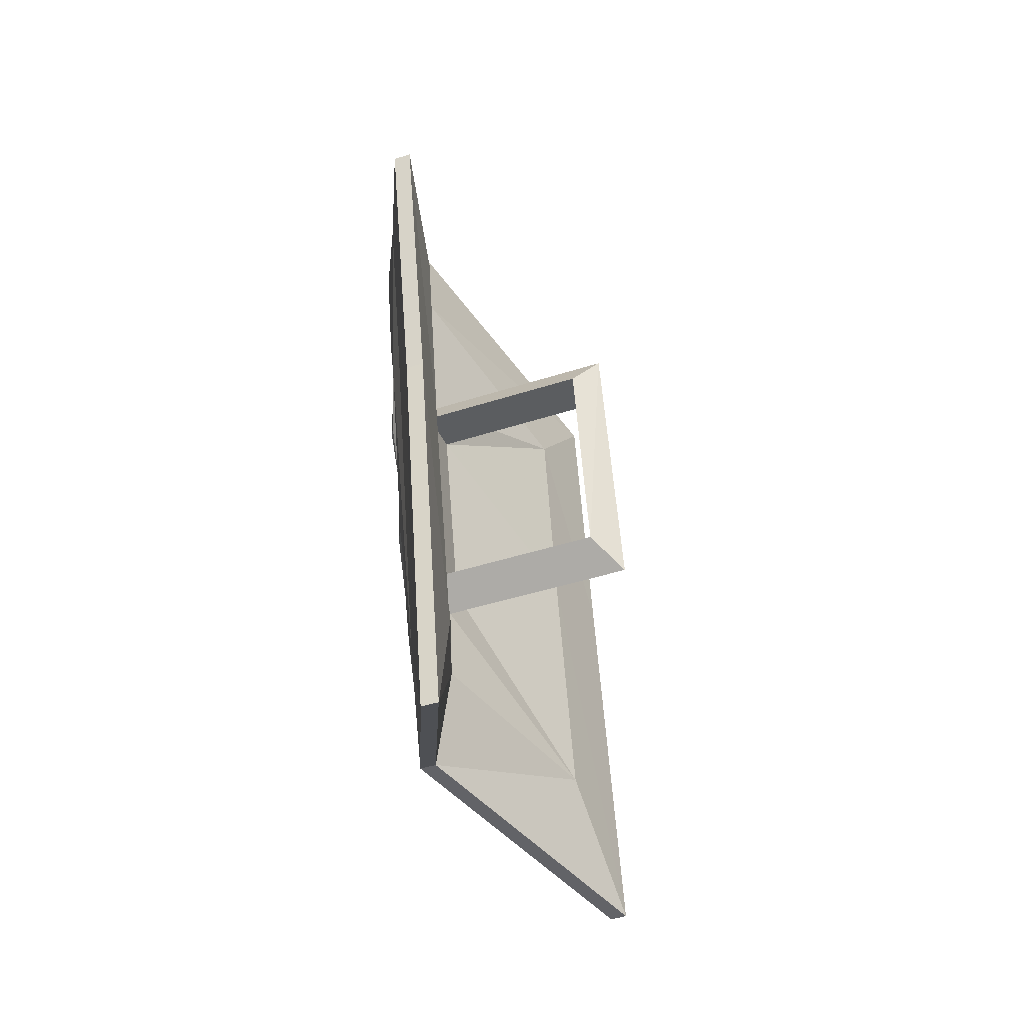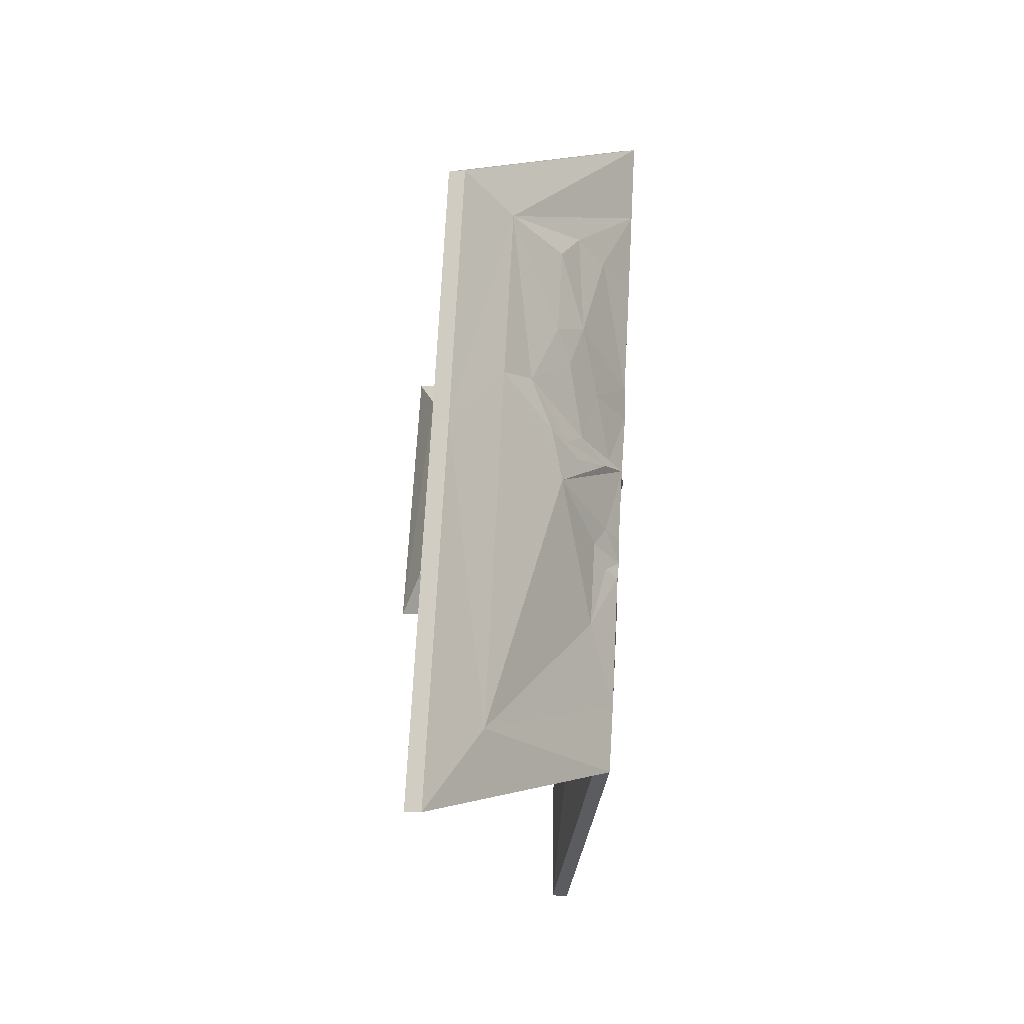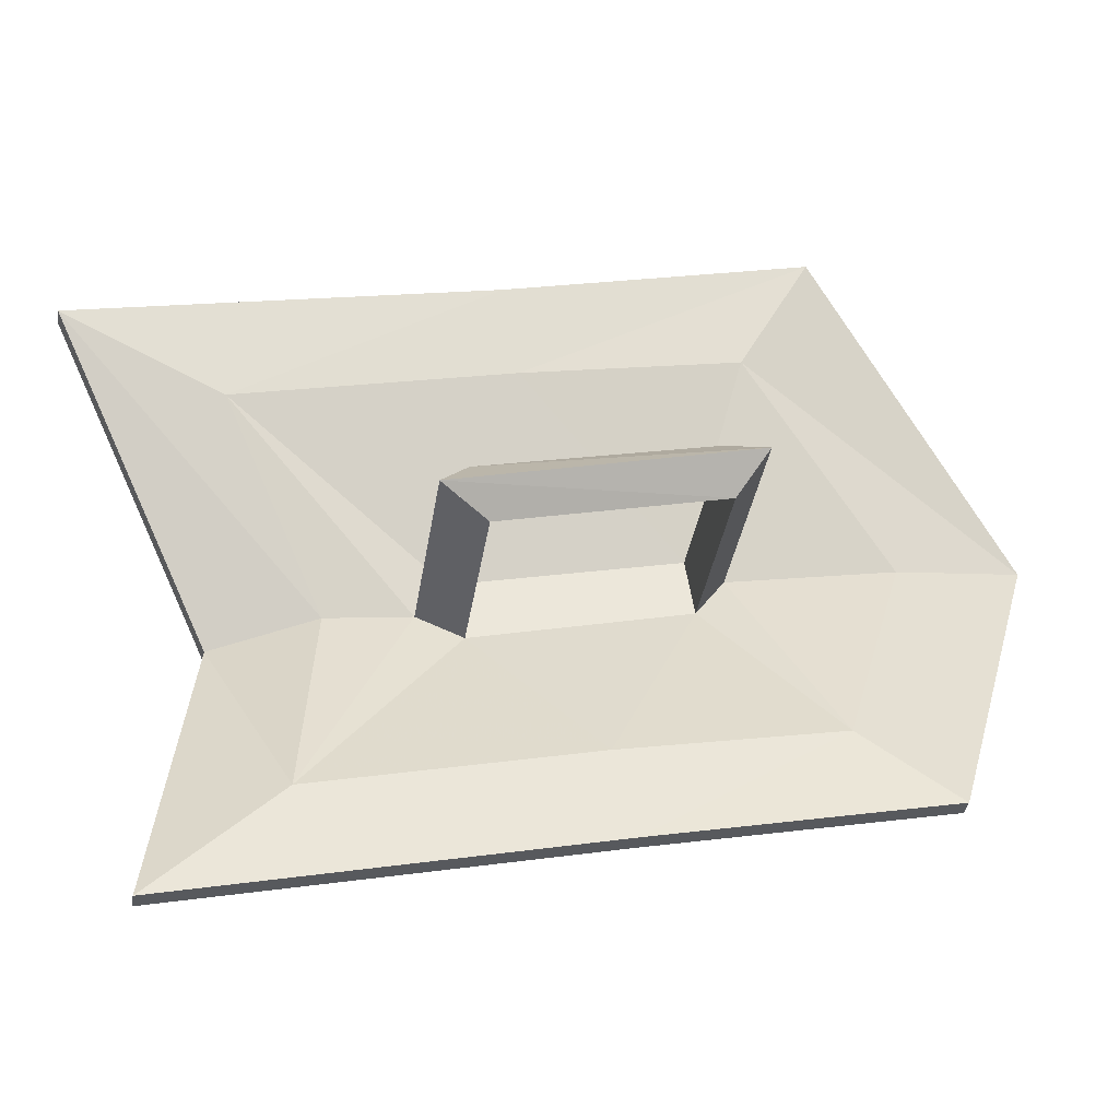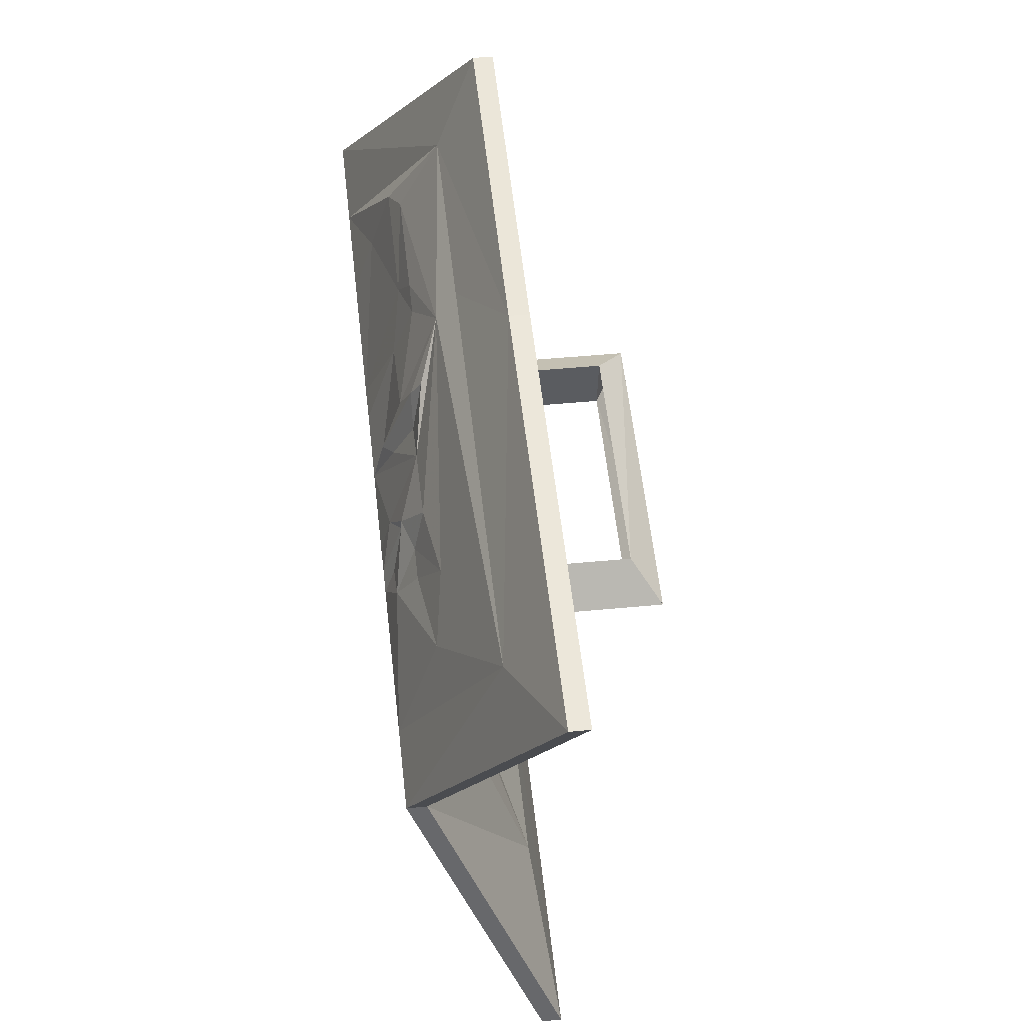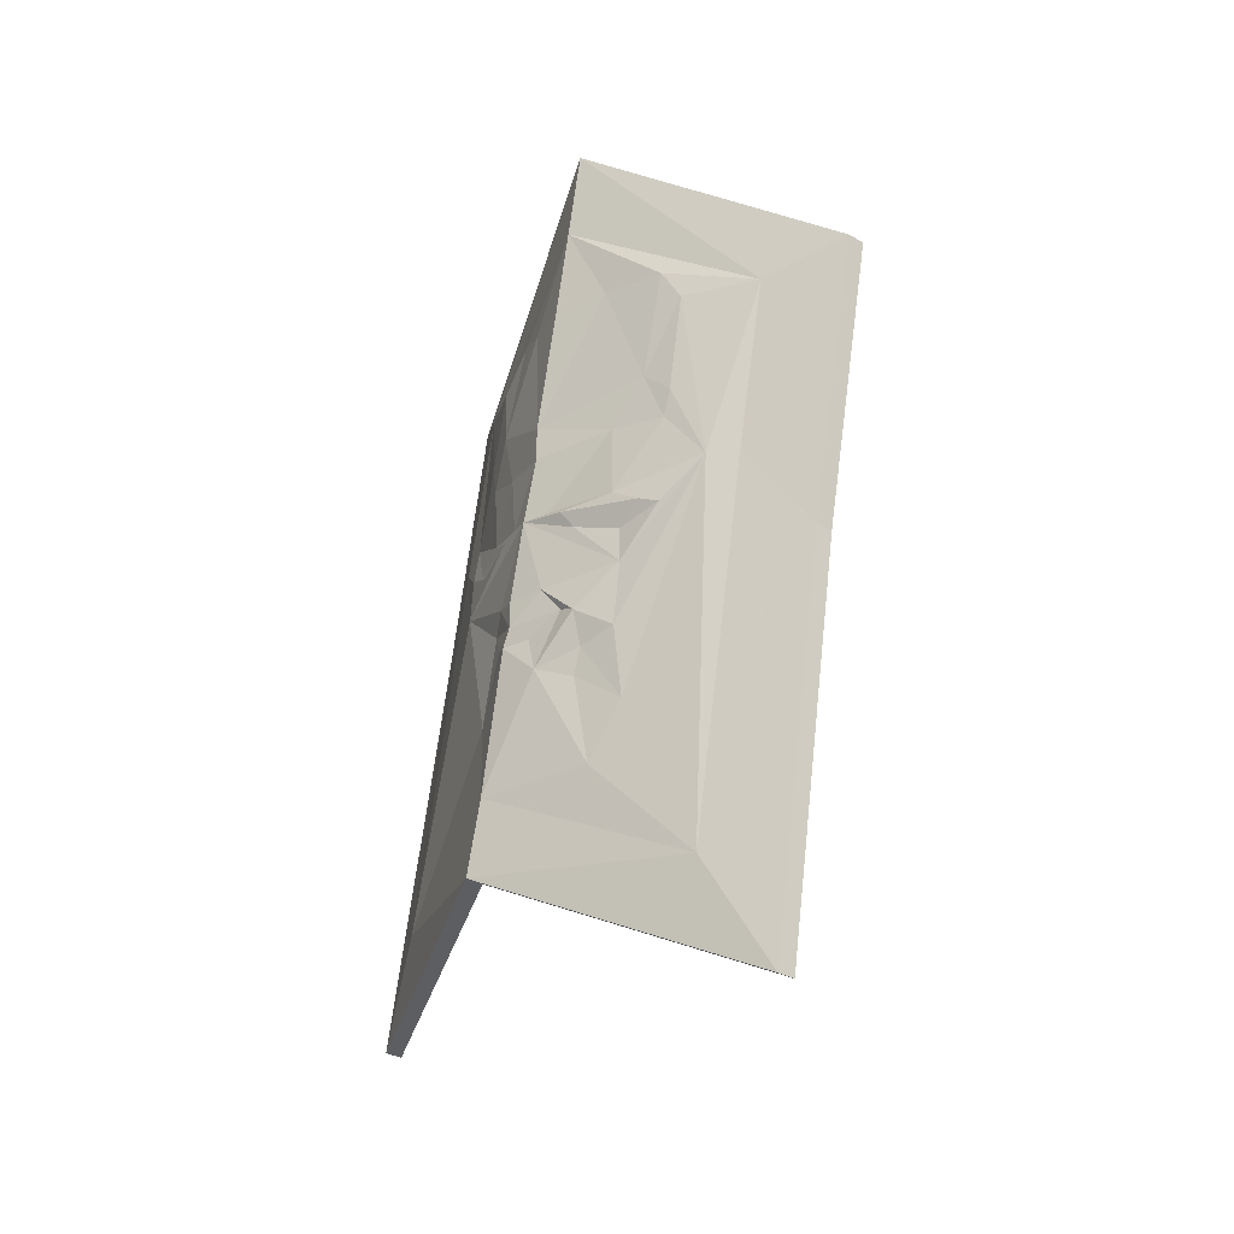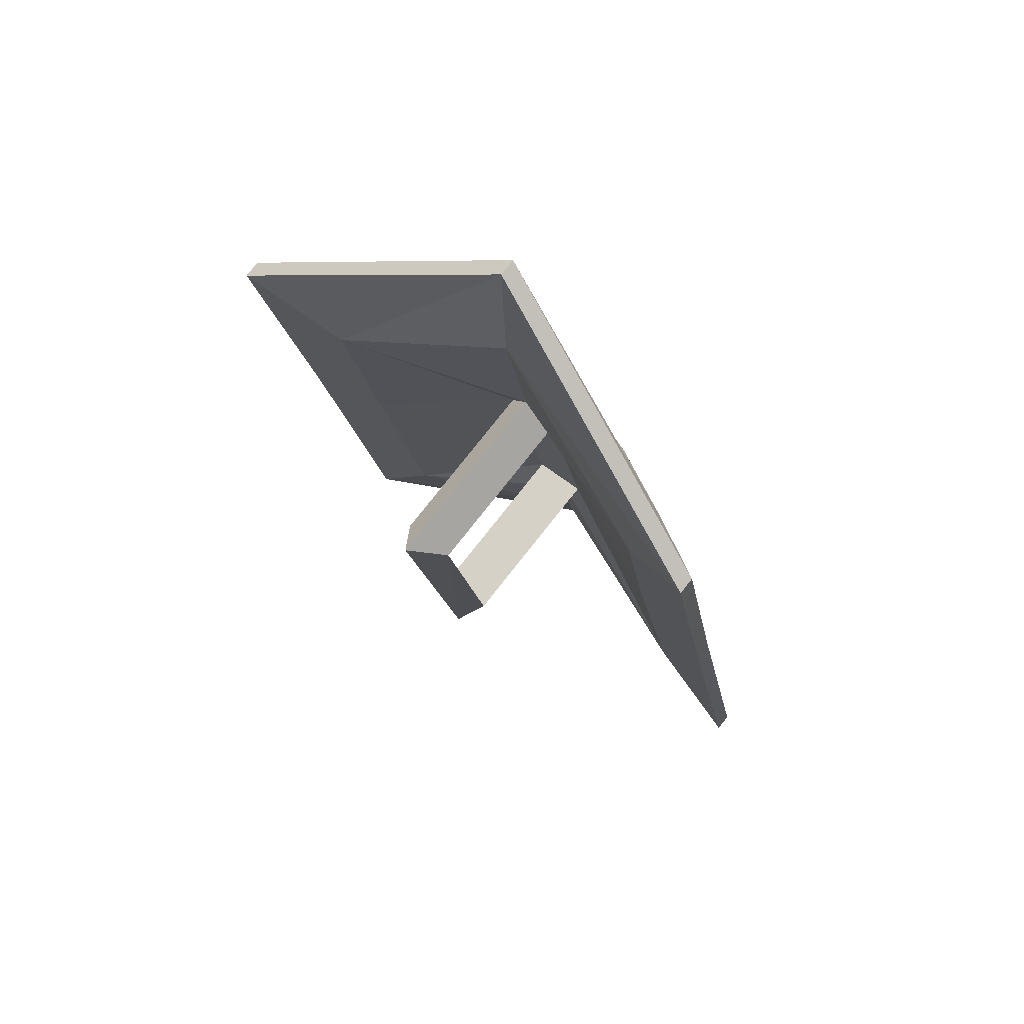
<metadata>
{"format":"obj","ext":"obj","renderer":"f3d","projection":"perspective","resolution":1024,"background":"white","views":[{"elev":-44.8,"azim":-159.5,"up":"+Z"},{"elev":-7.1,"azim":15.8,"up":"+Z"},{"elev":-34.1,"azim":-98.3,"up":"+Y"},{"elev":45.0,"azim":173.5,"up":"+Y"},{"elev":-33.1,"azim":141.5,"up":"+Z"},{"elev":79.8,"azim":-51.5,"up":"+Z"}]}
</metadata>
<code>
v 0.3359 -0.8594 -0.2266
v 0.2344 -0.625 -0.3594
v 0.25 -0.625 -0.3594
v 0.3516 -0.8594 -0.2266
v 0.25 -1.117 -0.2578
v 0.2344 -1.117 -0.2578
v 0.25 -1.016 -0.1562
v 0.3125 -0.8359 -0.1406
v 0.25 -0.6797 -0.2266
v 0.2344 -0.5625 -0.01562
v 0.25 -0.5625 -0.01562
v 0.2812 -0.6719 -0.2578
v 0.3516 -0.8438 -0.1641
v 0.2812 -1.039 -0.1875
v 0.25 -1.047 0.08594
v 0.2344 -1.047 0.08594
v 0.25 -0.9688 0.07031
v 0.3125 -0.8438 -0.03125
v 0.3125 -0.8281 -0.07031
v 0.3125 -0.7969 -0.04688
v 0.25 -0.6328 0
v 0.2344 -0.5078 0.2344
v 0.25 -0.5078 0.2344
v 0.2812 -0.5781 0.2188
v 0.2812 -0.6094 0.07031
v 0.2969 -0.6328 0.07031
v 0.3125 -0.7188 -0.1172
v 0.3203 -0.75 -0.1641
v 0.3438 -0.7891 -0.07031
v 0.3516 -0.8203 -0.03906
v 0.3359 -0.8672 -0.08594
v 0.3203 -0.9141 0.04688
v 0.2812 -0.9766 0.1406
v 0.2812 -0.9453 0.2969
v 0.25 -1 0.3281
v 0.2344 -1 0.3281
v 0.25 -0.9375 0.25
v 0.3125 -0.8047 0.1484
v 0.1562 -0.7969 -0.04688
v 0.1562 -0.8438 -0.03125
v 0.1328 -0.8281 -0.07031
v 0.1328 -0.7734 0.1719
v 0.1562 -0.7578 0.1406
v 0.1562 -0.8047 0.1484
v 0.3516 -0.7266 0.4219
v 0.3359 -0.7266 0.4219
v 0.3125 -0.75 0.3125
v 0.3125 -0.7734 0.1719
v 0.3125 -0.7578 0.1406
v 0.25 -0.6016 0.1797
v 0.3516 -0.7422 0.3438
v 0.3203 -0.6562 0.2578
v 0.3125 -0.6406 0.2266
v 0.3359 -0.75 0.04688
v 0.3438 -0.7578 0.0625
v 0.3516 -0.7969 0.07031
v 0.3203 -0.7109 0
v 0.3203 -0.7109 0.03125
v 0.3203 -0.6875 0.04688
v 0.3281 -0.7109 0.0625
v 0.3438 -0.7734 0.07031
v 0.3516 -0.7812 0.125
v 0.3438 -0.8203 0.07812
v 0.3438 -0.8281 0.07031
v 0.3438 -0.8359 0.07031
v 0.3438 -0.8359 0.007812
v 0.3516 -0.8125 0
v 0.3438 -0.7812 0
v 0.3359 -0.75 -0.03125
v 0.3203 -0.7188 -0.05469
v 0.3125 -0.6719 0.03906
v 0.3125 -0.6641 0.1172
v 0.3281 -0.7109 0.125
v 0.3516 -0.7812 0.1562
v 0.3359 -0.8359 0.1406
v 0.3281 -0.8672 0.09375
v 0.3203 -0.8984 0.08594
v 0.3281 -0.8828 0.07031
v 0.3125 -0.9219 0.09375
v 0.2969 -0.9375 0.1406
v 0.3125 -0.8984 0.1953
v 0.3125 -0.8828 0.2734
v 0.3203 -0.8438 0.2969
v 0.3359 -0.8047 0.2812
v 0.3516 -0.7578 0.2656
v 0.3359 -0.7109 0.2656
v 0.3203 -0.6797 0.1641
v 0.3125 -0.6562 0.1406
v 0.3281 -0.8594 0.2031
v 0.3203 -0.8828 0.1641
v 0.3359 -0.7656 -0.02344
v 0.3516 -0.8125 -0.02344
v 0.3438 -0.7969 -0.03906
v 0.3359 -0.8516 -0.007812
v 0.3438 -0.8359 -0.03125
v 0.3281 -0.75 -0.0625
v 0.3281 -0.7578 -0.08594
f 1 2 3
f 1 3 4
f 1 4 5
f 1 5 6
f 2 10 3
f 3 10 11
f 5 15 6
f 6 15 16
f 7 17 18
f 7 18 19
f 7 19 8
f 8 19 9
f 9 19 20
f 9 20 21
f 10 22 11
f 11 22 23
f 15 35 16
f 16 35 36
f 17 37 38
f 17 38 18
f 18 38 20
f 36 35 45
f 36 45 46
f 37 47 48
f 37 48 38
f 38 49 20
f 20 49 21
f 21 49 50
f 22 46 23
f 23 46 45
f 47 50 48
f 48 50 49
f 1 6 7
f 1 7 8
f 1 8 2
f 2 8 9
f 2 9 10
f 3 11 12
f 3 12 4
f 4 12 13
f 4 13 14
f 4 14 5
f 5 14 15
f 6 16 17
f 6 17 7
f 9 21 10
f 10 21 22
f 11 23 24
f 11 24 25
f 11 25 12
f 14 33 15
f 15 33 34
f 15 34 35
f 16 36 37
f 16 37 17
f 18 20 39
f 18 39 40
f 18 40 19
f 19 40 41
f 19 41 20
f 20 41 39
f 39 41 42
f 39 42 43
f 43 42 44
f 44 42 41
f 44 41 40
f 40 41 39
f 36 46 47
f 36 47 37
f 38 48 42
f 38 42 44
f 38 44 49
f 21 50 22
f 22 50 46
f 23 45 24
f 24 45 51
f 34 51 45
f 34 45 35
f 50 47 46
f 48 49 43
f 48 43 42
f 49 44 43
f 12 25 26
f 12 26 27
f 12 27 28
f 12 28 13
f 13 31 14
f 14 31 32
f 14 32 33
f 24 51 52
f 24 52 53
f 24 53 26
f 24 26 25
f 57 68 69
f 57 69 70
f 57 70 26
f 57 26 71
f 32 79 33
f 33 79 80
f 33 80 34
f 34 80 81
f 34 81 82
f 34 82 83
f 34 83 51
f 51 83 84
f 51 84 85
f 51 85 86
f 51 86 52
f 53 88 26
f 26 88 72
f 91 93 29
f 91 29 69
f 91 69 68
f 96 69 29
f 96 29 97
f 70 27 26
f 90 81 80
f 31 95 94
f 31 94 32
f 32 94 66
f 13 28 29
f 13 29 30
f 13 30 31
f 93 30 29
f 93 29 30
f 96 70 69
f 96 97 27
f 96 27 70
f 28 27 97
f 28 97 29
f 30 95 31
f 54 55 56
f 54 56 57
f 55 61 56
f 56 63 64
f 56 64 65
f 56 65 32
f 59 71 26
f 60 26 72
f 52 87 53
f 53 87 88
f 76 90 80
f 77 80 79
f 89 83 82
f 89 82 81
f 54 57 58
f 57 71 58
f 58 71 59
f 60 73 61
f 63 75 76
f 65 78 32
f 32 78 79
f 52 86 87
f 74 87 86
f 74 86 85
f 74 85 84
f 74 84 89
f 77 79 78
f 83 89 84
f 54 58 55
f 64 78 65
f 55 58 59
f 64 77 78
f 55 59 60
f 55 60 61
f 56 32 66
f 56 66 67
f 56 67 68
f 56 68 57
f 59 26 60
f 63 76 64
f 64 76 77
f 72 88 87
f 72 87 73
f 75 89 90
f 76 80 77
f 89 81 90
f 56 61 62
f 56 62 63
f 60 72 73
f 75 90 76
f 61 73 62
f 62 75 63
f 62 73 74
f 62 74 75
f 73 87 74
f 74 89 75
f 91 92 93
f 92 94 95
f 92 95 30
f 92 30 93
f 91 68 92
f 92 68 67
f 92 67 66
f 92 66 94

</code>
